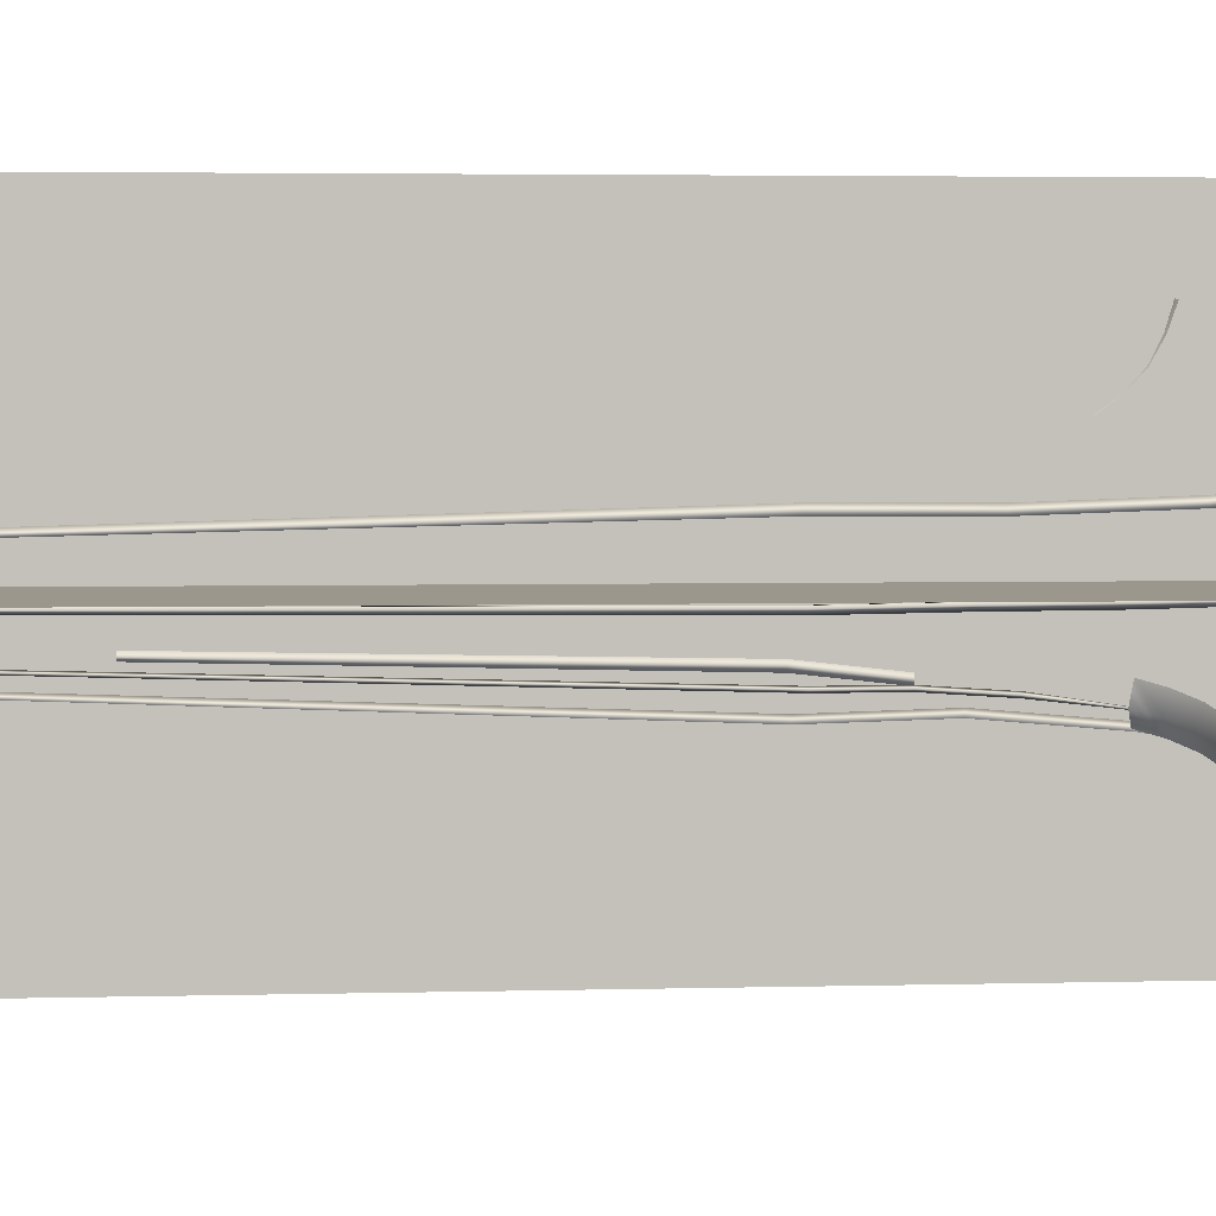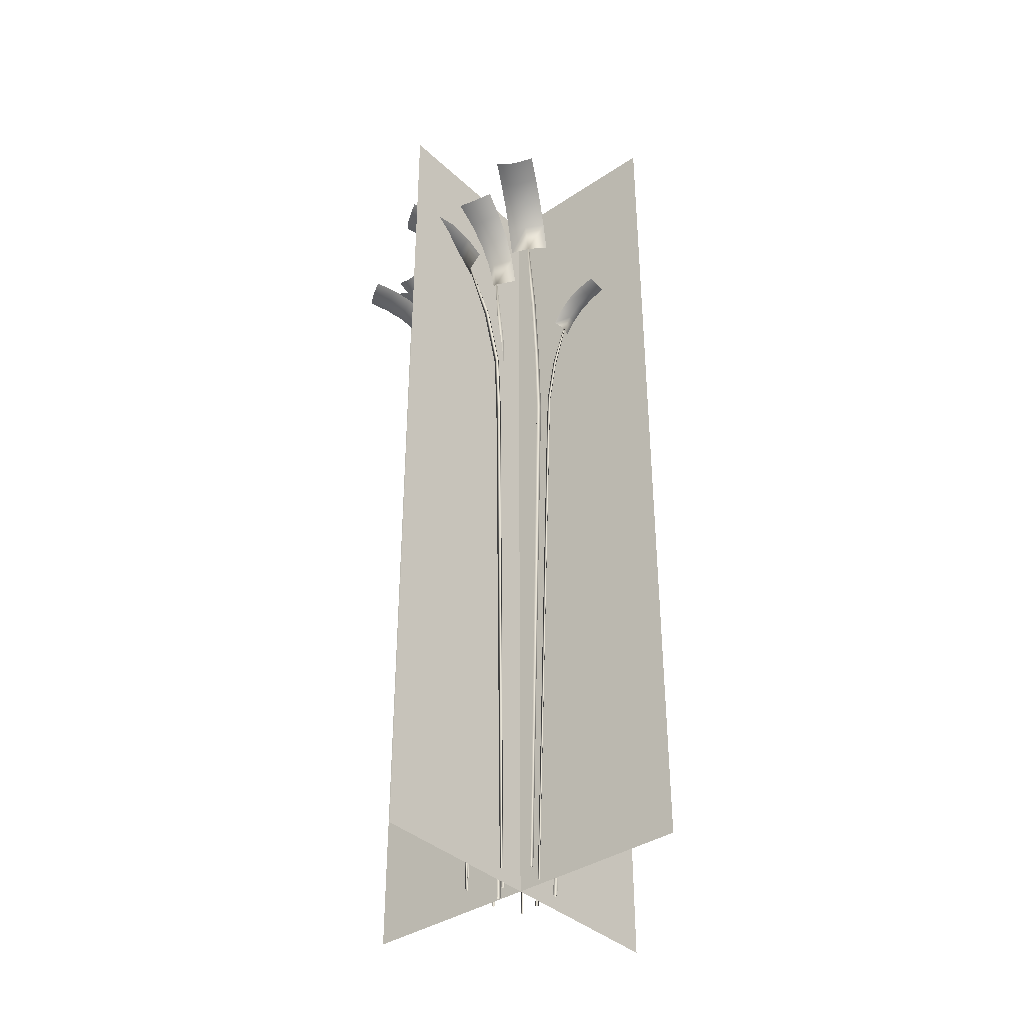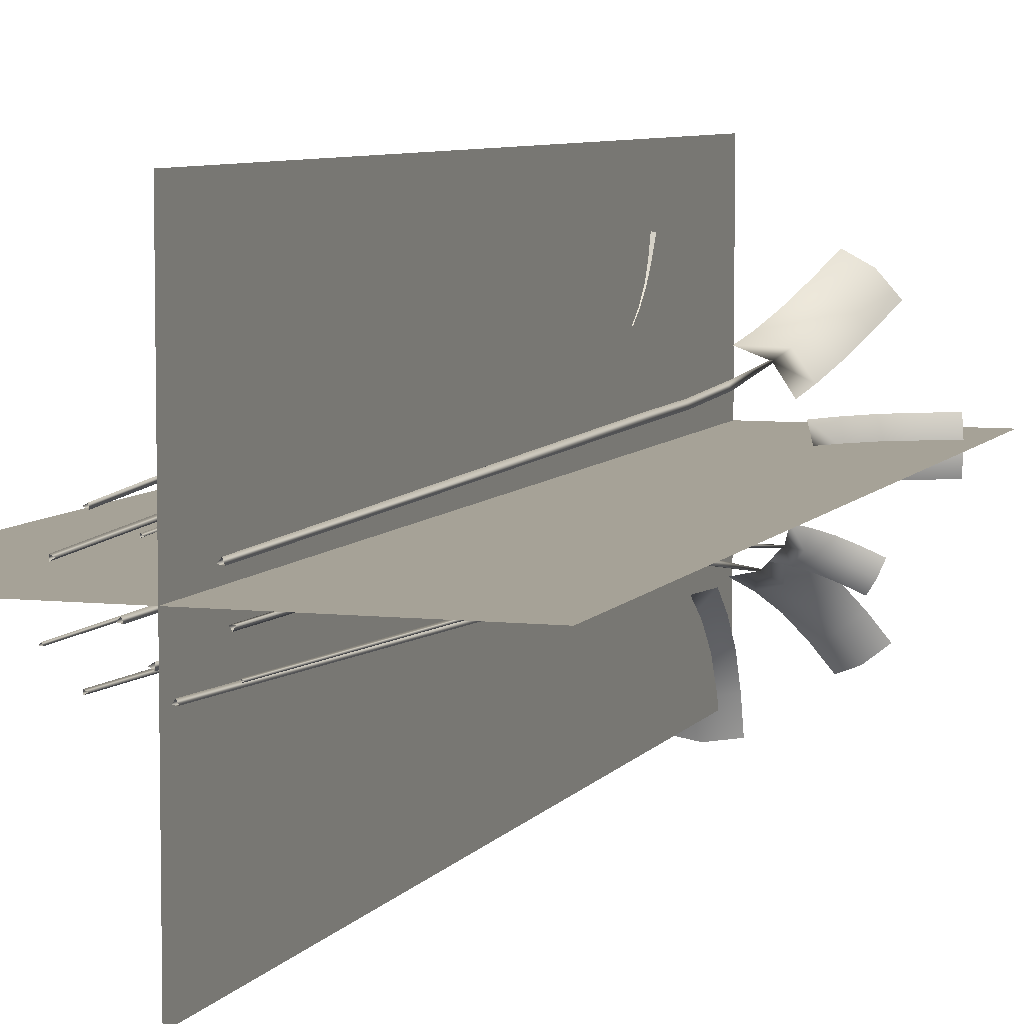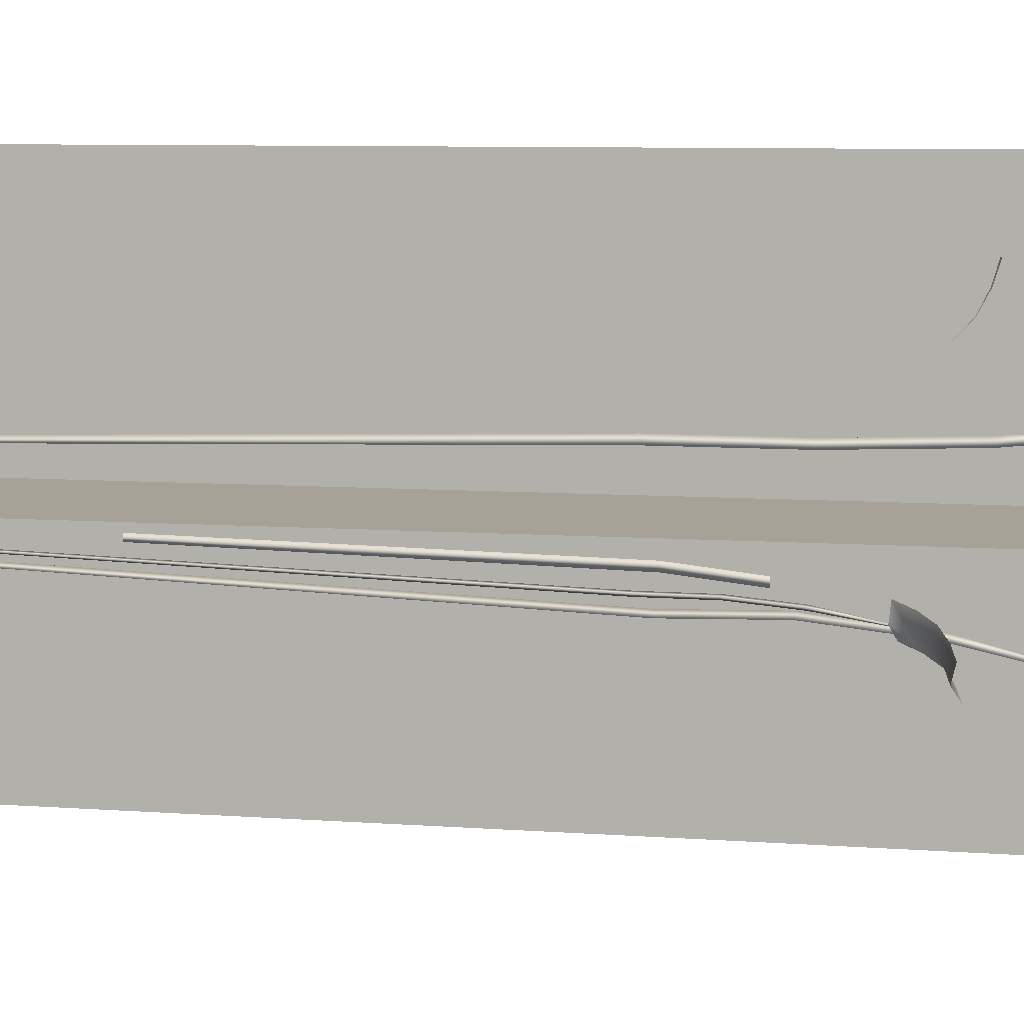
<metadata>
{"format":"obj","ext":"obj","renderer":"f3d","projection":"perspective","resolution":1024,"background":"white","views":[{"elev":2.9,"azim":83.6,"up":"+Z"},{"elev":-37.8,"azim":-49.4,"up":"+Y"},{"elev":6.5,"azim":18.5,"up":"+Z"},{"elev":6.5,"azim":104.3,"up":"+Z"}]}
</metadata>
<code>
g default
v -3.762 0.002831 -40.83
v 2.235 0.002831 -37.38
v 2.235 0.002831 -44.27
v -7.229 99.36 -52.15
v -1.262 100.4 -48.78
v -1.204 98.73 -55.51
v -10.62 196.3 -76.34
v -4.662 197.8 -73.1
v -4.576 195.3 -79.57
v -11.56 289.6 -112.4
v -9.231 290.4 -111.2
v -9.184 289 -113.5
v -9.992 289.7 -112.4
v 17.9 296.7 -104.2
v -38.07 294.8 -104.2
v 16.87 326 -126.5
v -10.85 317.7 -133.2
v -39.09 324.1 -126.5
v 16 351.2 -154.5
v -11.68 341.3 -159
v -39.97 349.2 -154.5
v 15.42 367.7 -187.3
v -12.23 357.2 -190.2
v -40.55 365.8 -187.3
v 15.06 378 -220.8
v -12.59 367.4 -223.7
v -40.9 376 -220.8
v 15.05 0.002832 -68.52
v 17.85 0.002832 -63.41
v 20.85 0.002832 -68.43
v 23.74 84.74 -65.4
v 26.61 84.63 -60.3
v 29.51 83.75 -65.31
v 38.02 167.8 -71.78
v 40.96 168 -66.73
v 43.72 166.4 -71.65
v 58.96 248.4 -85.92
v 60.25 248.7 -83.84
v 61.31 247.7 -85.82
v 60.18 248.3 -85.2
v 77.05 250.1 -66.69
v 36.73 255.2 -90.92
v 87.97 276.4 -79.36
v 70.5 273.3 -97.14
v 47.64 281.5 -103.6
v 101.2 299.6 -96.6
v 82.75 295.1 -113
v 60.92 304.7 -120.8
v 116.3 316 -118.2
v 97.08 310.7 -133.5
v 75.99 321 -142.5
v 131.4 327.1 -141.1
v 112.2 321.9 -156.4
v 91.12 332.2 -165.3
v 57.54 0.002827 34.65
v 50.7 0.002827 35.74
v 55.06 0.002827 41.12
v 53.57 100.1 34.08
v 46.73 100 35.17
v 51.1 99.89 40.55
v 52.91 200.1 37.59
v 46.07 200.3 38.69
v 50.43 199.6 44.03
v 55.04 299.4 48.91
v 52.52 299.5 49.32
v 54.12 299.2 51.28
v 53.89 299.4 49.83
v 26.19 301 59.83
v 69.66 302.6 24.56
v 31.07 336.7 67.4
v 58.63 333.4 56.76
v 74.55 338.3 32.13
v 40.33 370.9 80.29
v 67.03 365.3 68.5
v 83.8 372.4 45.02
v 54.63 399 99.13
v 80.58 392.1 86.37
v 98.1 400.5 63.86
v 70.99 421.6 120.3
v 96.95 414.7 107.5
v 114.5 423.1 85.02
v -5.406 0.002827 53.61
v -8.608 0.002827 52.13
v -8.298 0.002827 55.63
v -7.883 51.01 58.19
v -11.1 51.22 56.74
v -10.76 50.46 60.17
v -9.732 100.8 69.33
v -12.95 101.2 67.94
v -12.6 100 71.25
v -12.05 148.8 86.53
v -13.56 149.1 85.93
v -13.39 148.3 87.38
v -13 148.7 86.61
v -27.73 150.8 83.72
v 0.6873 152.5 81.26
v -27.64 166.1 94.7
v -12.92 163.2 96.98
v 0.7773 167.7 92.24
v -27.18 179.3 108.6
v -12.51 175.7 109.8
v 1.238 180.9 106.2
v -26.26 188.2 125.1
v -11.63 184.2 125.5
v 2.164 189.8 122.6
v -25.11 193.9 142
v -10.49 189.9 142.4
v 3.307 195.5 139.5
v -48.95 0.002826 76.58
v -48.85 0.002826 71.04
v -53.7 0.002826 73.73
v -51.74 79.86 76.58
v -51.68 80.23 71.05
v -56.45 79.33 73.72
v -63.64 158.8 81.64
v -63.64 159.5 76.14
v -68.28 158 78.75
v -84.8 235.6 89.64
v -84.85 236 87.53
v -86.55 235.1 88.49
v -85.4 235.5 88.56
v -90.38 239.4 65.63
v -68.67 240.2 104.8
v -104.4 264.3 72.93
v -98.66 259.2 95.45
v -82.72 265 112.1
v -122.7 286.2 82.62
v -115.5 279.8 104.4
v -101 287 121.8
v -144.7 301.6 94.54
v -136.4 294.5 115.7
v -123 302.3 133.7
v -167.6 311.9 107
v -159.2 304.9 128.1
v -145.9 312.7 146.2
v -55.06 0.002832 -60.19
v -50.93 0.002832 -62.3
v -54.82 0.002832 -64.82
v -57.43 66.82 -65.36
v -53.32 67.11 -67.49
v -57.15 66.18 -69.95
v -67.1 132.4 -75.23
v -63.04 133 -77.41
v -66.76 131.5 -79.77
v -82.56 195.9 -90.68
v -80.97 196.2 -91.59
v -82.39 195.4 -92.47
v -81.97 195.8 -91.58
v -67.01 198.8 -104.4
v -87.53 200.5 -73.01
v -78.32 219 -112.9
v -92.66 215.1 -99.61
v -98.84 220.7 -81.5
v -93.01 236.6 -123.5
v -106.2 231.7 -109.3
v -113.5 238.3 -92.05
v -110.7 248.6 -135.7
v -123 243.2 -121
v -131.2 250.3 -104.3
v -129.1 256.4 -148.1
v -141.3 251 -133.4
v -149.6 258.1 -116.7
v 62.59 0.002829 -12.79
v 62.3 80.23 -6.631
v 65.03 79.86 -11.44
v 59.82 0.002829 -7.991
v 67.77 79.33 -6.645
v 65.36 0.002829 -7.993
v 75.23 159.5 -5.287
v 77.89 158.8 -10.1
v 80.55 158 -5.311
v 99.3 236 -4.966
v 100.3 235.6 -6.835
v 101.3 235.1 -4.98
v 100.3 235.5 -5.593
v 109.3 264.3 17.3
v 93.52 239.4 16.87
v 115.2 259.2 -5.189
v 109.4 265 -27.5
v 93.53 240.2 -27.92
v 130 286.2 17.67
v 134.2 279.8 -4.836
v 130 287 -27.12
v 155.1 301.6 17.94
v 158 294.5 -4.581
v 155.1 302.3 -26.85
v 181.1 311.9 18.12
v 184 304.9 -4.398
v 181.1 312.7 -26.67
v -88.13 0.00283 -27.2
v -91.2 51.22 -32.92
v -92.68 51.01 -29.72
v -86.61 0.00283 -30.39
v -94.64 50.46 -32.61
v -90.12 0.00283 -30.11
v -102.4 101.2 -34.87
v -103.8 100.8 -31.66
v -105.7 100 -34.55
v -120.4 149.1 -35.63
v -121 148.8 -34.13
v -121.8 148.3 -35.48
v -121.1 148.7 -35.08
v -129 166.1 -49.79
v -118 150.8 -49.79
v -131.4 163.2 -35.09
v -126.8 167.7 -21.35
v -115.8 152.5 -21.35
v -143 179.3 -49.45
v -144.3 175.7 -34.79
v -140.7 180.9 -21.01
v -159.4 188.2 -48.67
v -159.9 184.2 -34.06
v -157.2 189.8 -20.23
v -176.3 193.9 -47.68
v -176.8 189.9 -33.06
v -174.1 195.5 -19.24
v -24.33 0.002444 -5.551
v -24.08 84.35 -7.764
v -25.96 83.89 -2.221
v -22.5 0.002348 -11.11
v -29.82 83.79 -6.648
v -28.19 0.002541 -9.951
v -31.53 169 -3.308
v -33.36 168.2 2.212
v -37.16 167.7 -2.237
v -50.66 251.4 4.534
v -51.39 251.1 6.7
v -52.88 250.9 4.946
v -51.64 251.1 5.394
v -58.02 284.1 -16.54
v -48.1 254.7 -19.45
v -60.8 279.2 7.999
v -49.06 282.6 30.03
v -39.14 253.1 27.13
v -73.54 311.8 -12.63
v -74.97 305 11.6
v -64.58 310.2 33.95
v -95.1 333.7 -7.74
v -95.43 326 16.24
v -86.15 332.1 38.84
v -118.9 350.7 -2.6
v -119.2 343 21.38
v -109.9 349.1 43.98
v 68.85 0.002831 -49.76
v 73.94 51.22 -45.74
v 74.02 51.01 -49.27
v 68.73 0.002831 -46.23
v 76.97 50.46 -47.4
v 71.83 0.002831 -47.89
v 84.98 101.2 -48.41
v 85 100.8 -51.92
v 87.89 100 -50.03
v 101.8 149.1 -54.89
v 101.7 148.8 -56.51
v 103 148.3 -55.61
v 102.2 148.7 -55.67
v 115.4 166.1 -45.35
v 105.3 150.8 -40.98
v 111.7 163.2 -59.79
v 102 167.7 -70.55
v 91.91 152.5 -66.17
v 128 179.3 -51.22
v 123.4 175.7 -65.18
v 114.6 180.9 -76.42
v 142.8 188.2 -58.51
v 137.4 184.2 -72.11
v 129.4 189.8 -83.71
v 157.9 193.9 -66.16
v 152.5 189.9 -79.76
v 144.5 195.5 -91.36
v -81.05 0.002827 37.76
v -77.23 80.23 32.92
v -82.25 79.86 35.24
v -76.01 0.002827 35.46
v -81.69 79.33 29.75
v -80.52 0.002827 32.25
v -86.98 159.5 24.31
v -91.94 158.8 26.68
v -91.33 158 21.24
v -106.4 236 10.07
v -108.3 235.6 11.03
v -108 235.1 8.951
v -107.6 235.5 10.02
v -101.6 264.3 -13.89
v -89 239.4 -4.349
v -119.5 259.2 1.012
v -127.7 265 22.57
v -115 240.2 32.11
v -118.2 286.2 -26.2
v -134.7 279.8 -10.31
v -144.3 287 10.26
v -138.5 301.6 -40.96
v -154 294.5 -24.35
v -164.5 302.3 -4.5
v -159.6 311.9 -56.21
v -175 304.9 -39.6
v -185.6 312.7 -19.75
v -5.665 -599.9 -28.18
v -1.846 -599.9 -25.98
v -1.846 -599.9 -30.37
v 6.318 -599.9 -45.81
v 8.101 -599.9 -42.56
v 10.01 -599.9 -45.76
v 33.38 -599.9 19.9
v 29.02 -599.9 20.59
v 31.8 -599.9 24.02
v -6.712 -599.9 31.98
v -8.752 -599.9 31.03
v -8.555 -599.9 33.26
v -34.45 -599.9 46.61
v -34.38 -599.9 43.08
v -37.47 -599.9 44.79
v -38.34 -599.9 -40.51
v -35.71 -599.9 -41.85
v -38.19 -599.9 -43.46
v 36.6 -599.9 -10.32
v 34.83 -599.9 -7.262
v 38.36 -599.9 -7.263
v -59.4 -599.9 -19.5
v -58.44 -599.9 -21.53
v -60.67 -599.9 -21.35
v -18.77 -599.9 -5.708
v -17.6 -599.9 -9.248
v -21.23 -599.9 -8.51
v 40.58 -599.9 -33.87
v 40.51 -599.9 -31.62
v 42.48 -599.9 -32.68
v -54.89 -599.9 21.88
v -51.68 -599.9 20.42
v -54.55 -599.9 18.37
g TR_NE_Bambous_B_1
f 1 5 4
f 1 2 5
f 2 6 5
f 2 3 6
f 3 4 6
f 3 1 4
f 4 8 7
f 4 5 8
f 5 9 8
f 5 6 9
f 6 7 9
f 6 4 7
f 7 11 10
f 7 8 11
f 8 12 11
f 8 9 12
f 9 10 12
f 9 7 10
f 13 10 11
f 13 11 12
f 13 12 10
f 16 14 17
f 13 17 14
f 17 13 18
f 15 18 13
f 19 16 20
f 17 20 16
f 20 17 21
f 18 21 17
f 22 19 23
f 20 23 19
f 23 20 24
f 21 24 20
f 25 22 26
f 23 26 22
f 26 23 27
f 24 27 23
f 28 32 31
f 28 29 32
f 29 33 32
f 29 30 33
f 30 31 33
f 30 28 31
f 31 35 34
f 31 32 35
f 32 36 35
f 32 33 36
f 33 34 36
f 33 31 34
f 34 38 37
f 34 35 38
f 35 39 38
f 35 36 39
f 36 37 39
f 36 34 37
f 40 37 38
f 40 38 39
f 40 39 37
f 43 41 44
f 40 44 41
f 44 40 45
f 42 45 40
f 46 43 47
f 44 47 43
f 47 44 48
f 45 48 44
f 49 46 50
f 47 50 46
f 50 47 51
f 48 51 47
f 52 49 53
f 50 53 49
f 53 50 54
f 51 54 50
f 55 59 58
f 55 56 59
f 56 60 59
f 56 57 60
f 57 58 60
f 57 55 58
f 58 62 61
f 58 59 62
f 59 63 62
f 59 60 63
f 60 61 63
f 60 58 61
f 61 65 64
f 61 62 65
f 62 66 65
f 62 63 66
f 63 64 66
f 63 61 64
f 67 64 65
f 67 65 66
f 67 66 64
f 70 68 71
f 67 71 68
f 71 67 72
f 69 72 67
f 73 70 74
f 71 74 70
f 74 71 75
f 72 75 71
f 76 73 77
f 74 77 73
f 77 74 78
f 75 78 74
f 79 76 80
f 77 80 76
f 80 77 81
f 78 81 77
f 82 86 85
f 82 83 86
f 83 87 86
f 83 84 87
f 84 85 87
f 84 82 85
f 85 89 88
f 85 86 89
f 86 90 89
f 86 87 90
f 87 88 90
f 87 85 88
f 88 92 91
f 88 89 92
f 89 93 92
f 89 90 93
f 90 91 93
f 90 88 91
f 94 91 92
f 94 92 93
f 94 93 91
f 97 95 98
f 94 98 95
f 98 94 99
f 96 99 94
f 100 97 101
f 98 101 97
f 101 98 102
f 99 102 98
f 103 100 104
f 101 104 100
f 104 101 105
f 102 105 101
f 106 103 107
f 104 107 103
f 107 104 108
f 105 108 104
f 109 113 112
f 109 110 113
f 110 114 113
f 110 111 114
f 111 112 114
f 111 109 112
f 112 116 115
f 112 113 116
f 113 117 116
f 113 114 117
f 114 115 117
f 114 112 115
f 115 119 118
f 115 116 119
f 116 120 119
f 116 117 120
f 117 118 120
f 117 115 118
f 121 118 119
f 121 119 120
f 121 120 118
f 124 122 125
f 121 125 122
f 125 121 126
f 123 126 121
f 127 124 128
f 125 128 124
f 128 125 129
f 126 129 125
f 130 127 131
f 128 131 127
f 131 128 132
f 129 132 128
f 133 130 134
f 131 134 130
f 134 131 135
f 132 135 131
f 136 140 139
f 136 137 140
f 137 141 140
f 137 138 141
f 138 139 141
f 138 136 139
f 139 143 142
f 139 140 143
f 140 144 143
f 140 141 144
f 141 142 144
f 141 139 142
f 142 146 145
f 142 143 146
f 143 147 146
f 143 144 147
f 144 145 147
f 144 142 145
f 148 145 146
f 148 146 147
f 148 147 145
f 151 149 152
f 148 152 149
f 152 148 153
f 150 153 148
f 154 151 155
f 152 155 151
f 155 152 156
f 153 156 152
f 157 154 158
f 155 158 154
f 158 155 159
f 156 159 155
f 160 157 161
f 158 161 157
f 161 158 162
f 159 162 158
f 163 164 165
f 163 166 164
f 166 167 164
f 166 168 167
f 168 165 167
f 168 163 165
f 165 169 170
f 165 164 169
f 164 171 169
f 164 167 171
f 167 170 171
f 167 165 170
f 170 172 173
f 170 169 172
f 169 174 172
f 169 171 174
f 171 173 174
f 171 170 173
f 175 173 172
f 175 172 174
f 175 174 173
f 176 177 178
f 175 178 177
f 178 175 179
f 180 179 175
f 181 176 182
f 178 182 176
f 182 178 183
f 179 183 178
f 184 181 185
f 182 185 181
f 185 182 186
f 183 186 182
f 187 184 188
f 185 188 184
f 188 185 189
f 186 189 185
f 190 191 192
f 190 193 191
f 193 194 191
f 193 195 194
f 195 192 194
f 195 190 192
f 192 196 197
f 192 191 196
f 191 198 196
f 191 194 198
f 194 197 198
f 194 192 197
f 197 199 200
f 197 196 199
f 196 201 199
f 196 198 201
f 198 200 201
f 198 197 200
f 202 200 199
f 202 199 201
f 202 201 200
f 203 204 205
f 202 205 204
f 205 202 206
f 207 206 202
f 208 203 209
f 205 209 203
f 209 205 210
f 206 210 205
f 211 208 212
f 209 212 208
f 212 209 213
f 210 213 209
f 214 211 215
f 212 215 211
f 215 212 216
f 213 216 212
f 217 218 219
f 217 220 218
f 220 221 218
f 220 222 221
f 222 219 221
f 222 217 219
f 219 223 224
f 219 218 223
f 218 225 223
f 218 221 225
f 221 224 225
f 221 219 224
f 224 226 227
f 224 223 226
f 223 228 226
f 223 225 228
f 225 227 228
f 225 224 227
f 229 227 226
f 229 226 228
f 229 228 227
f 230 231 232
f 229 232 231
f 232 229 233
f 234 233 229
f 235 230 236
f 232 236 230
f 236 232 237
f 233 237 232
f 238 235 239
f 236 239 235
f 239 236 240
f 237 240 236
f 241 238 242
f 239 242 238
f 242 239 243
f 240 243 239
f 244 245 246
f 244 247 245
f 247 248 245
f 247 249 248
f 249 246 248
f 249 244 246
f 246 250 251
f 246 245 250
f 245 252 250
f 245 248 252
f 248 251 252
f 248 246 251
f 251 253 254
f 251 250 253
f 250 255 253
f 250 252 255
f 252 254 255
f 252 251 254
f 256 254 253
f 256 253 255
f 256 255 254
f 257 258 259
f 256 259 258
f 259 256 260
f 261 260 256
f 262 257 263
f 259 263 257
f 263 259 264
f 260 264 259
f 265 262 266
f 263 266 262
f 266 263 267
f 264 267 263
f 268 265 269
f 266 269 265
f 269 266 270
f 267 270 266
f 271 272 273
f 271 274 272
f 274 275 272
f 274 276 275
f 276 273 275
f 276 271 273
f 273 277 278
f 273 272 277
f 272 279 277
f 272 275 279
f 275 278 279
f 275 273 278
f 278 280 281
f 278 277 280
f 277 282 280
f 277 279 282
f 279 281 282
f 279 278 281
f 283 281 280
f 283 280 282
f 283 282 281
f 284 285 286
f 283 286 285
f 286 283 287
f 288 287 283
f 289 284 290
f 286 290 284
f 290 286 291
f 287 291 286
f 292 289 293
f 290 293 289
f 293 290 294
f 291 294 290
f 295 292 296
f 293 296 292
f 296 293 297
f 294 297 293
f 298 299 2
f 2 1 298
f 299 300 3
f 3 2 299
f 300 298 1
f 1 3 300
f 301 302 29
f 29 28 301
f 302 303 30
f 30 29 302
f 303 301 28
f 28 30 303
f 304 305 56
f 56 55 304
f 305 306 57
f 57 56 305
f 306 304 55
f 55 57 306
f 307 308 83
f 83 82 307
f 308 309 84
f 84 83 308
f 309 307 82
f 82 84 309
f 310 311 110
f 110 109 310
f 311 312 111
f 111 110 311
f 312 310 109
f 109 111 312
f 313 314 137
f 137 136 313
f 314 315 138
f 138 137 314
f 315 313 136
f 136 138 315
f 316 317 166
f 166 163 316
f 317 318 168
f 168 166 317
f 318 316 163
f 163 168 318
f 319 320 193
f 193 190 319
f 320 321 195
f 195 193 320
f 321 319 190
f 190 195 321
f 322 323 220
f 220 217 322
f 323 324 222
f 222 220 323
f 324 322 217
f 217 222 324
f 325 326 247
f 247 244 325
f 326 327 249
f 249 247 326
f 327 325 244
f 244 249 327
f 328 329 274
f 274 271 328
f 329 330 276
f 276 274 329
f 330 328 271
f 271 276 330
g default
v -200 -600 9e-06
v 200 -600 9e-06
v -200 400 -2e-05
v 200 400 -2e-05
v 2.8e-05 400 -200
v -1.9e-05 -600 -200
v 1.9e-05 400 200
v -2.8e-05 -600 200
g TR_NE_Bambous_B_1_X
f 333 331 334
f 332 334 331
f 335 336 337
f 338 337 336

</code>
